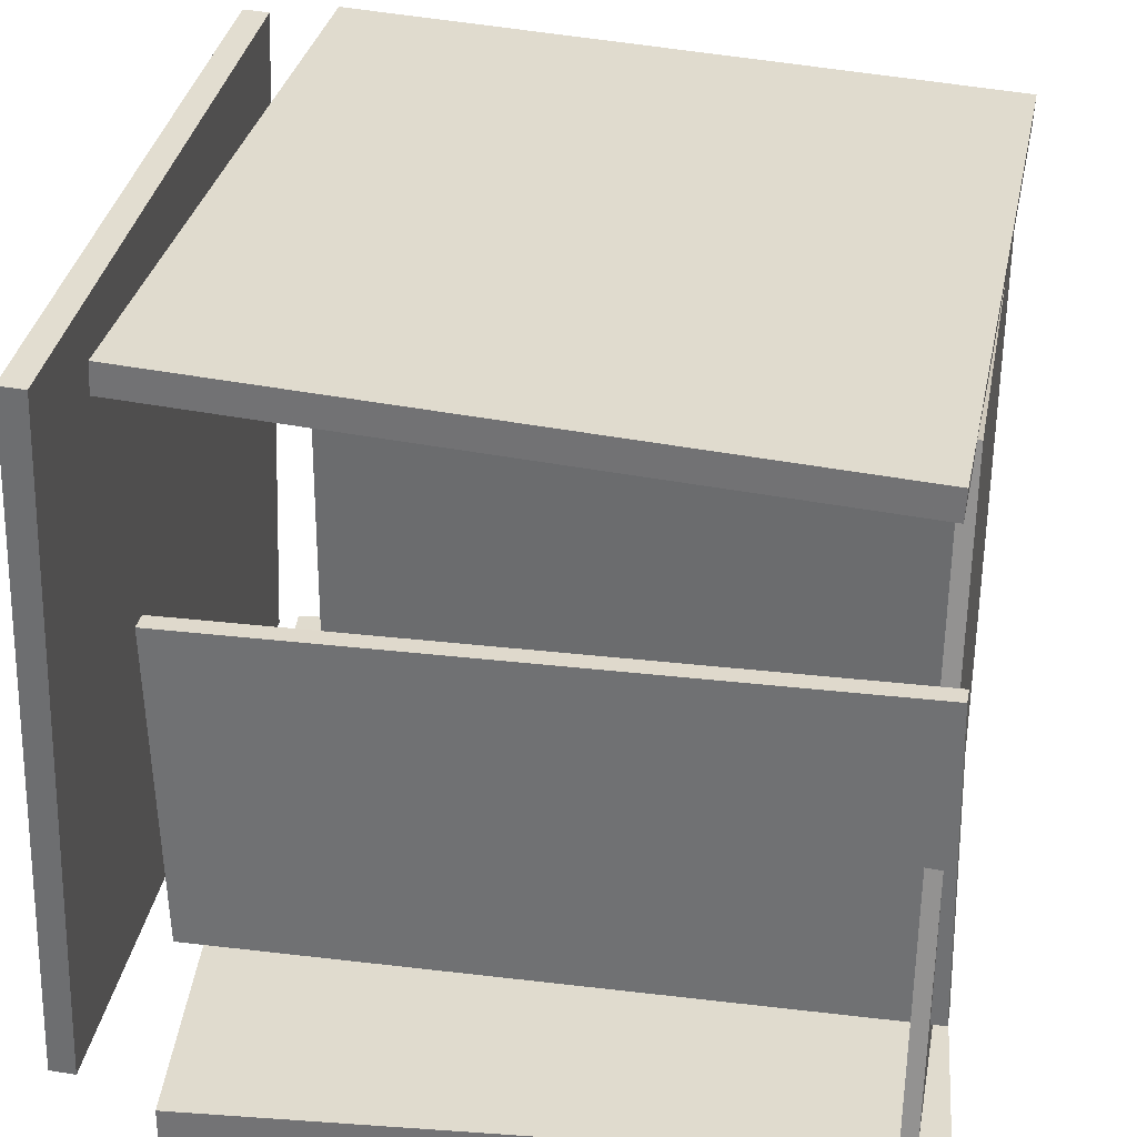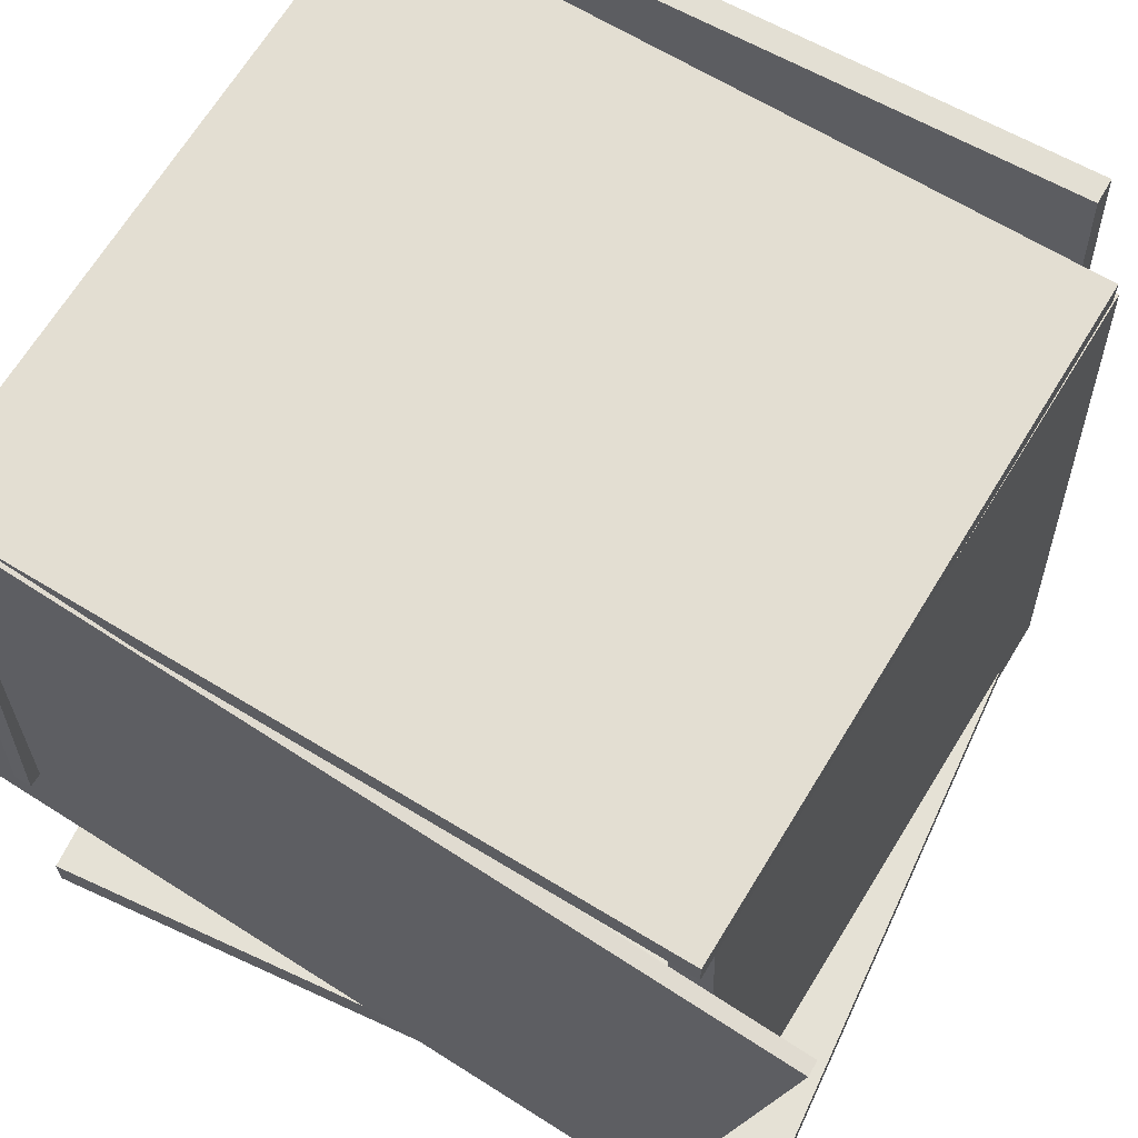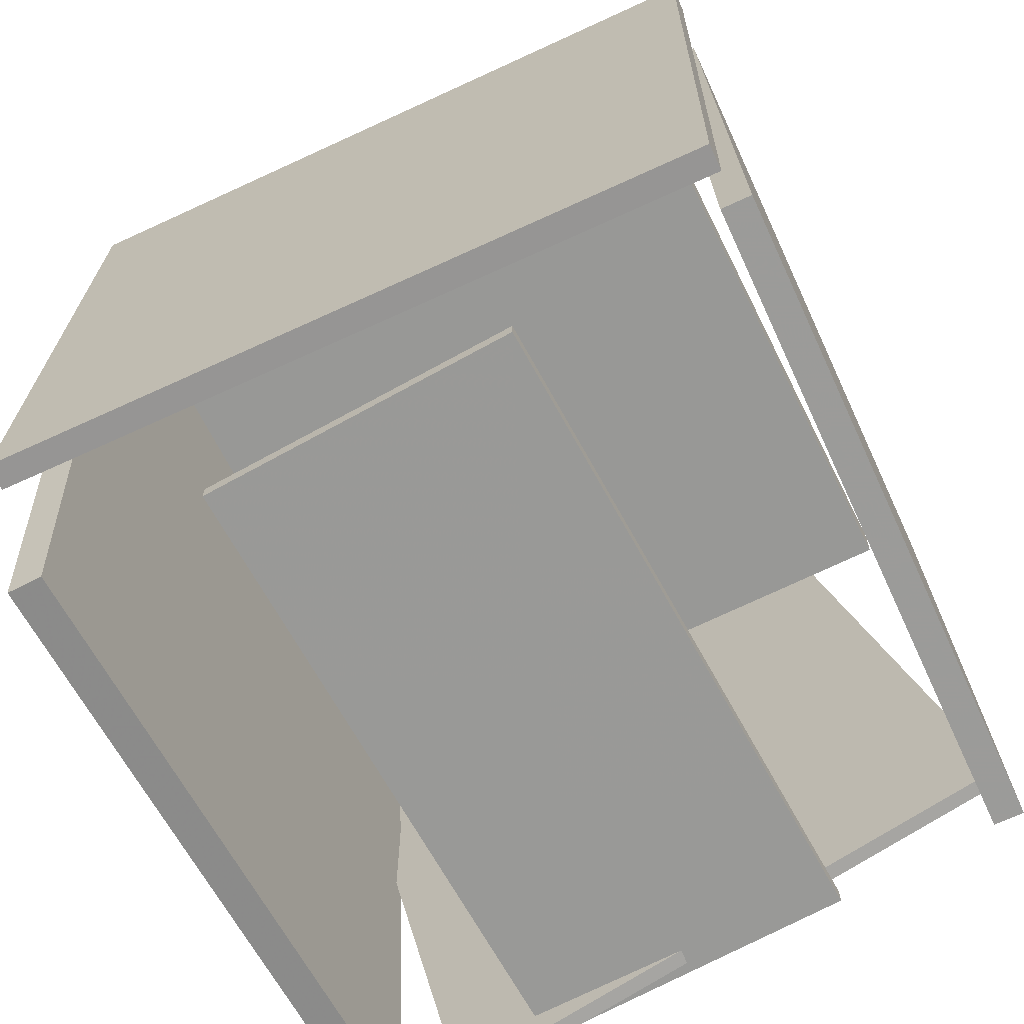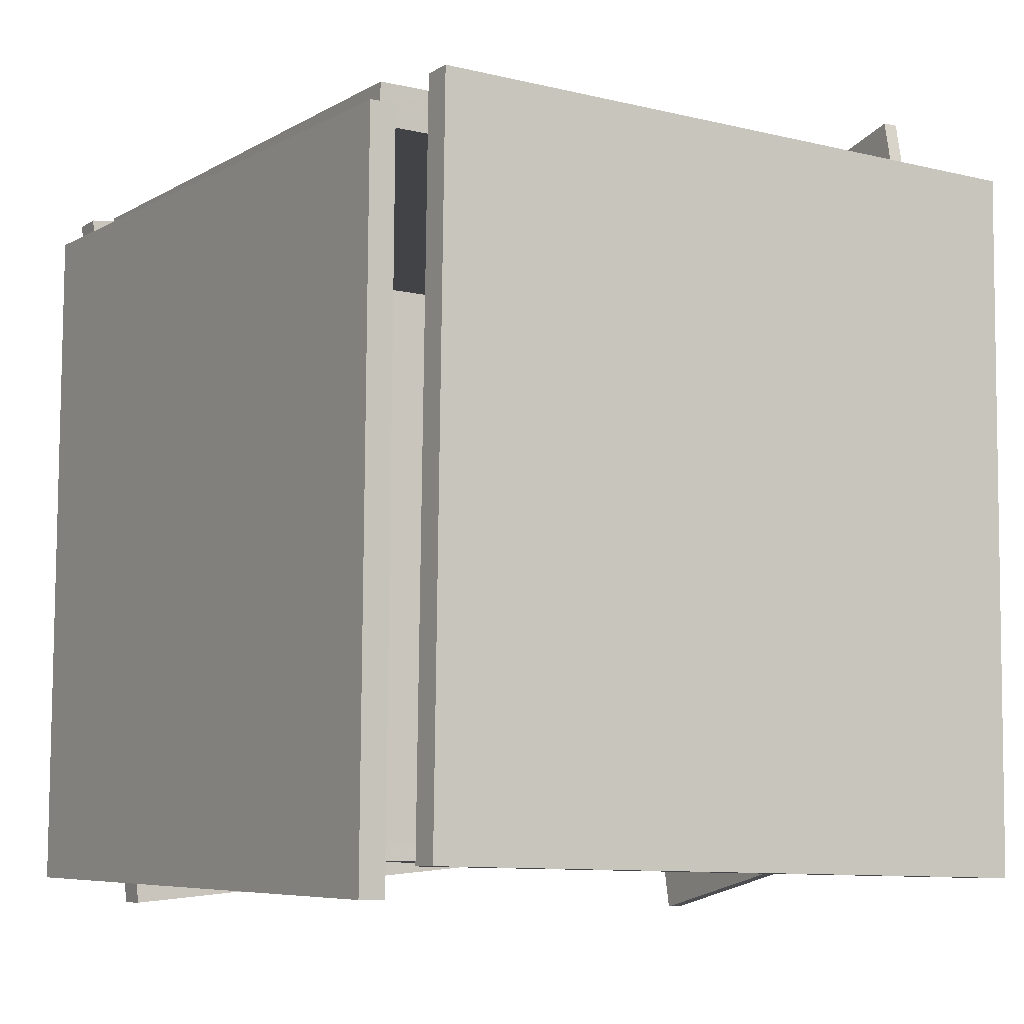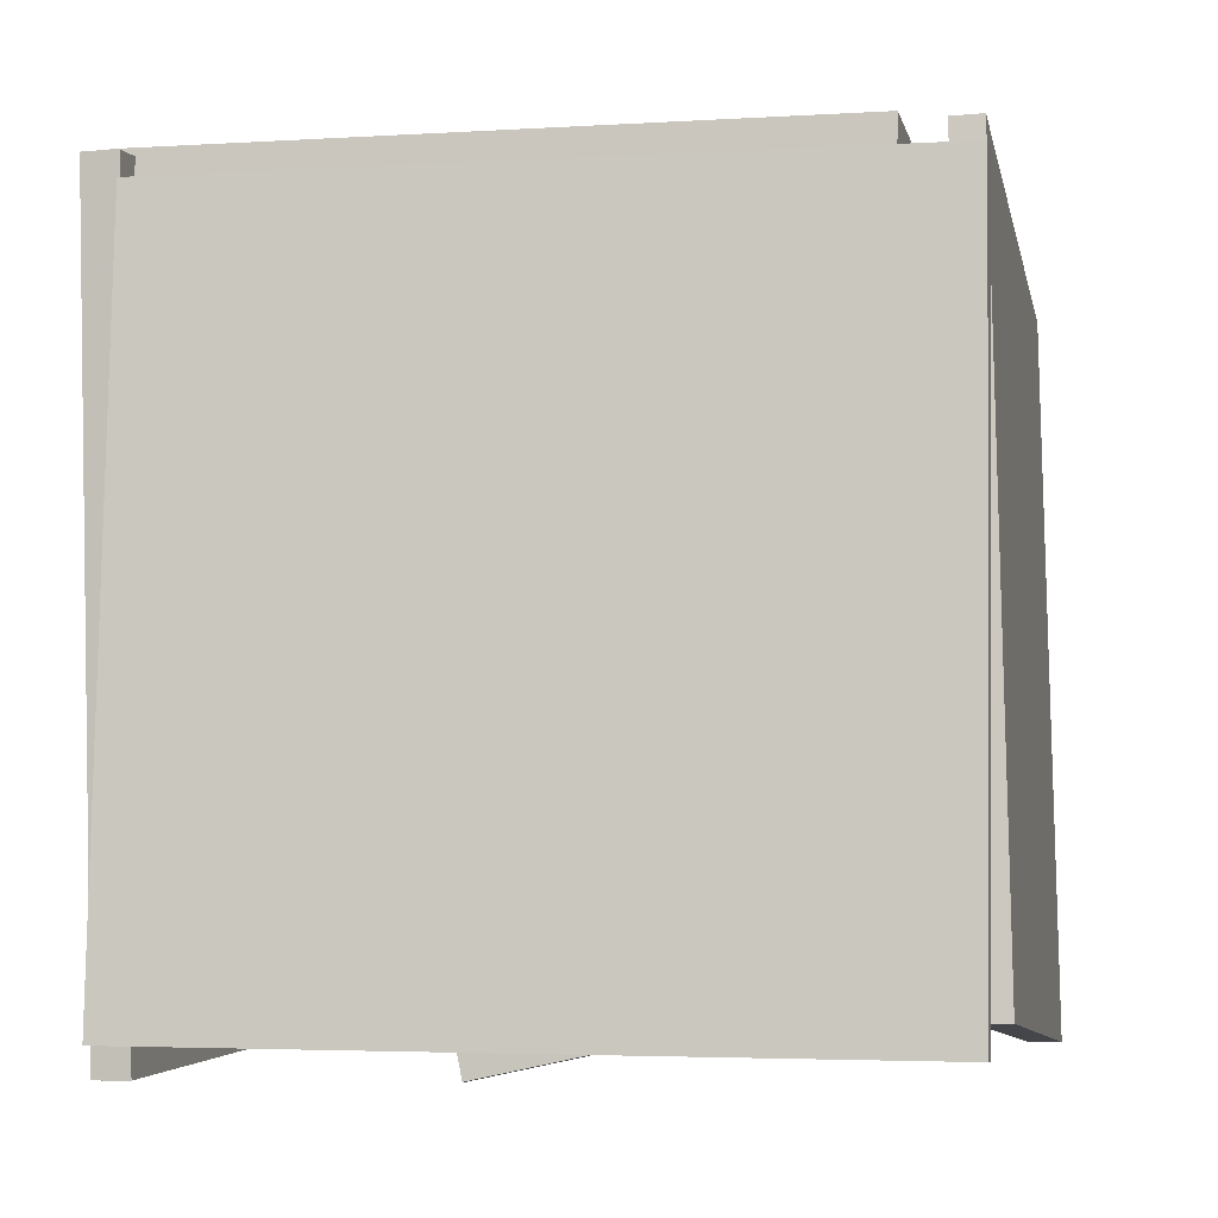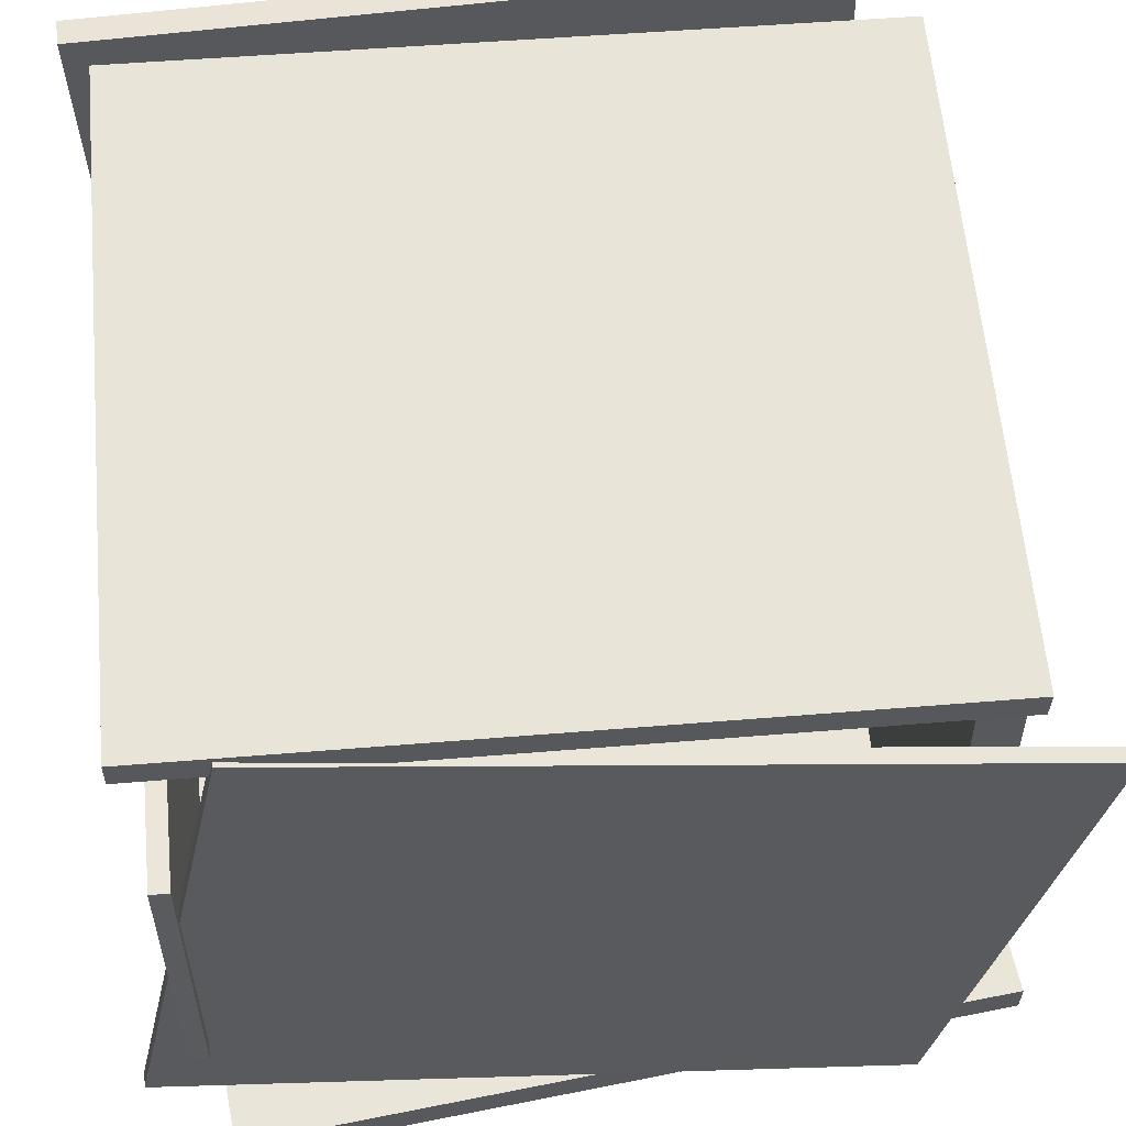
<metadata>
{"format":"obj","ext":"obj","renderer":"f3d","projection":"perspective","resolution":1024,"background":"white","views":[{"elev":33.3,"azim":10.2,"up":"+Z"},{"elev":64.4,"azim":120.2,"up":"+Z"},{"elev":-68.1,"azim":-62.4,"up":"+Y"},{"elev":-7.5,"azim":-29.4,"up":"+Y"},{"elev":-8.1,"azim":-75.8,"up":"+Y"},{"elev":58.1,"azim":83.5,"up":"+Z"}]}
</metadata>
<code>
v -0.3537 -0.5529 -0.4603
v -0.4421 0.4169 -0.4591
v 0.518 -0.4734 -0.468
v 0.4296 0.4964 -0.4669
v -0.3533 -0.5529 -0.4151
v -0.4417 0.4168 -0.414
v 0.5184 -0.4734 -0.4229
v 0.43 0.4963 -0.4218
f 1.0 7.0 5.0
f 1.0 3.0 7.0
f 1.0 4.0 3.0
f 1.0 2.0 4.0
f 3.0 8.0 7.0
f 3.0 4.0 8.0
f 5.0 7.0 8.0
f 5.0 8.0 6.0
f 1.0 5.0 6.0
f 1.0 6.0 2.0
f 2.0 6.0 8.0
f 2.0 8.0 4.0
v -0.3458 -0.4908 0.1904
v -0.3455 -0.4676 0.1902
v -0.3359 -0.4932 -0.2193
v -0.3357 -0.47 -0.2194
v 0.49 -0.5009 0.2106
v 0.4903 -0.4777 0.2104
v 0.4999 -0.5033 -0.1991
v 0.5002 -0.4801 -0.1992
f 9.0 15.0 13.0
f 9.0 11.0 15.0
f 9.0 12.0 11.0
f 9.0 10.0 12.0
f 11.0 16.0 15.0
f 11.0 12.0 16.0
f 13.0 15.0 16.0
f 13.0 16.0 14.0
f 9.0 13.0 14.0
f 9.0 14.0 10.0
f 10.0 14.0 16.0
f 10.0 16.0 12.0
v 0.4613 0.3633 -0.4962
v 0.4624 -0.5653 -0.3063
v 0.4609 0.518 0.2605
v 0.462 -0.4106 0.4504
v 0.4807 0.3633 -0.4962
v 0.4817 -0.5653 -0.3063
v 0.4803 0.518 0.2606
v 0.4813 -0.4106 0.4504
f 17.0 23.0 21.0
f 17.0 19.0 23.0
f 17.0 20.0 19.0
f 17.0 18.0 20.0
f 19.0 24.0 23.0
f 19.0 20.0 24.0
f 21.0 23.0 24.0
f 21.0 24.0 22.0
f 17.0 21.0 22.0
f 17.0 22.0 18.0
f 18.0 22.0 24.0
f 18.0 24.0 20.0
v 0.4396 0.3602 -0.4577
v 0.4408 0.4121 -0.4565
v 0.4522 0.3409 0.3878
v 0.4534 0.3928 0.389
v -0.4009 0.3792 -0.4447
v -0.3997 0.4311 -0.4435
v -0.3883 0.36 0.4008
v -0.3871 0.4119 0.402
f 25.0 31.0 29.0
f 25.0 27.0 31.0
f 25.0 28.0 27.0
f 25.0 26.0 28.0
f 27.0 32.0 31.0
f 27.0 28.0 32.0
f 29.0 31.0 32.0
f 29.0 32.0 30.0
f 25.0 29.0 30.0
f 25.0 30.0 26.0
f 26.0 30.0 32.0
f 26.0 32.0 28.0
v -0.3473 0.4152 0.447
v -0.3667 -0.4962 0.4608
v -0.3455 0.4157 0.4853
v -0.3649 -0.4956 0.4991
v 0.4915 0.3966 0.4075
v 0.472 -0.5147 0.4213
v 0.4933 0.3972 0.4458
v 0.4739 -0.5141 0.4596
f 33.0 39.0 37.0
f 33.0 35.0 39.0
f 33.0 36.0 35.0
f 33.0 34.0 36.0
f 35.0 40.0 39.0
f 35.0 36.0 40.0
f 37.0 39.0 40.0
f 37.0 40.0 38.0
f 33.0 37.0 38.0
f 33.0 38.0 34.0
f 34.0 38.0 40.0
f 34.0 40.0 36.0
v -0.4558 -0.5166 -0.412
v -0.4887 -0.5167 -0.4105
v -0.4562 0.3714 -0.3971
v -0.4891 0.3713 -0.3956
v -0.4146 -0.5316 0.4823
v -0.4476 -0.5317 0.4838
v -0.4151 0.3564 0.4973
v -0.448 0.3563 0.4988
f 41.0 47.0 45.0
f 41.0 43.0 47.0
f 41.0 44.0 43.0
f 41.0 42.0 44.0
f 43.0 48.0 47.0
f 43.0 44.0 48.0
f 45.0 47.0 48.0
f 45.0 48.0 46.0
f 41.0 45.0 46.0
f 41.0 46.0 42.0
f 42.0 46.0 48.0
f 42.0 48.0 44.0

</code>
